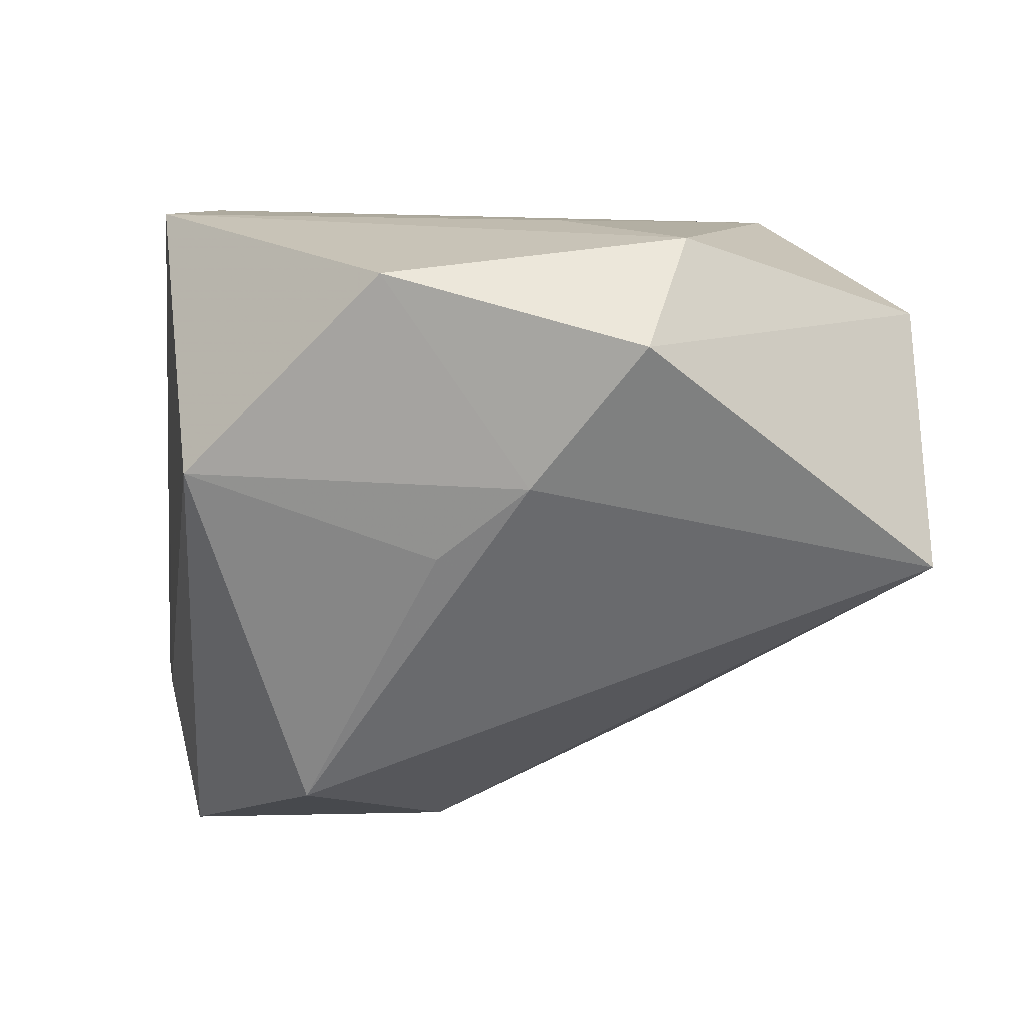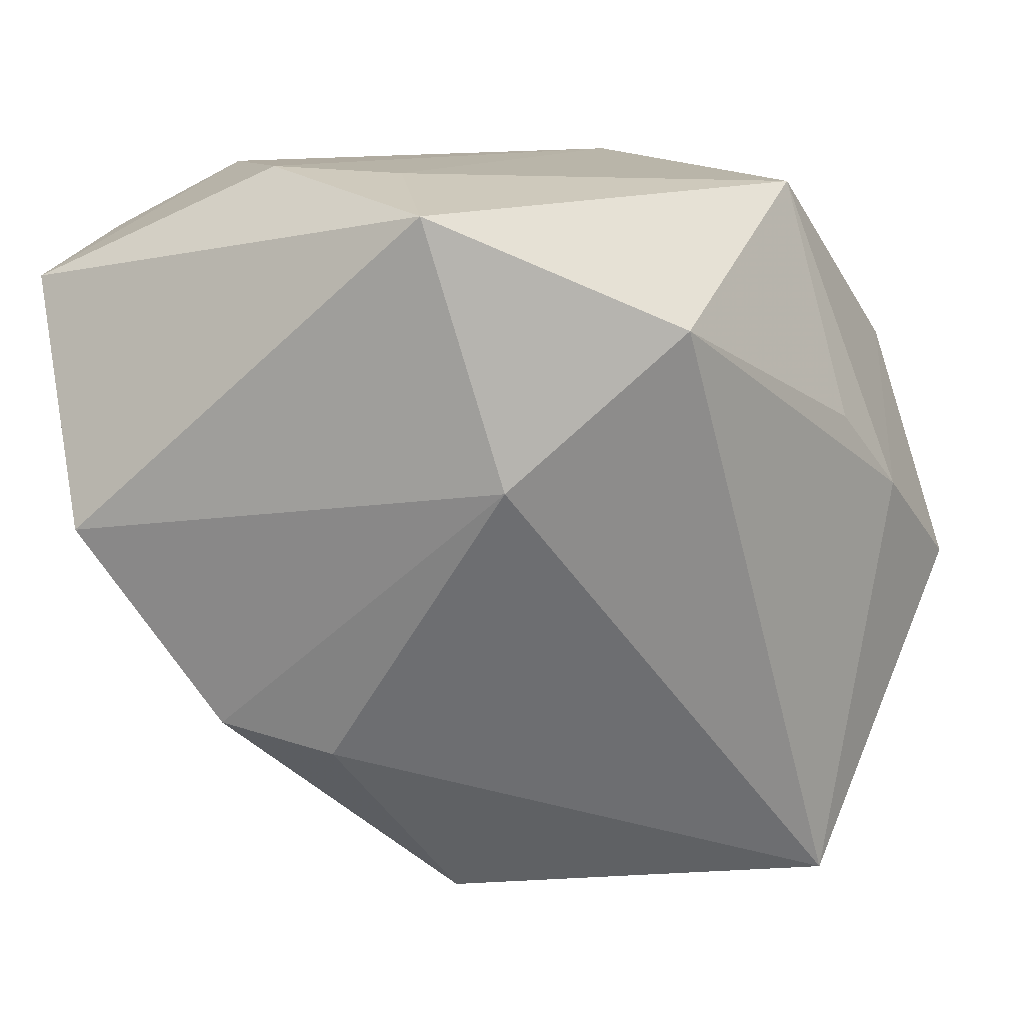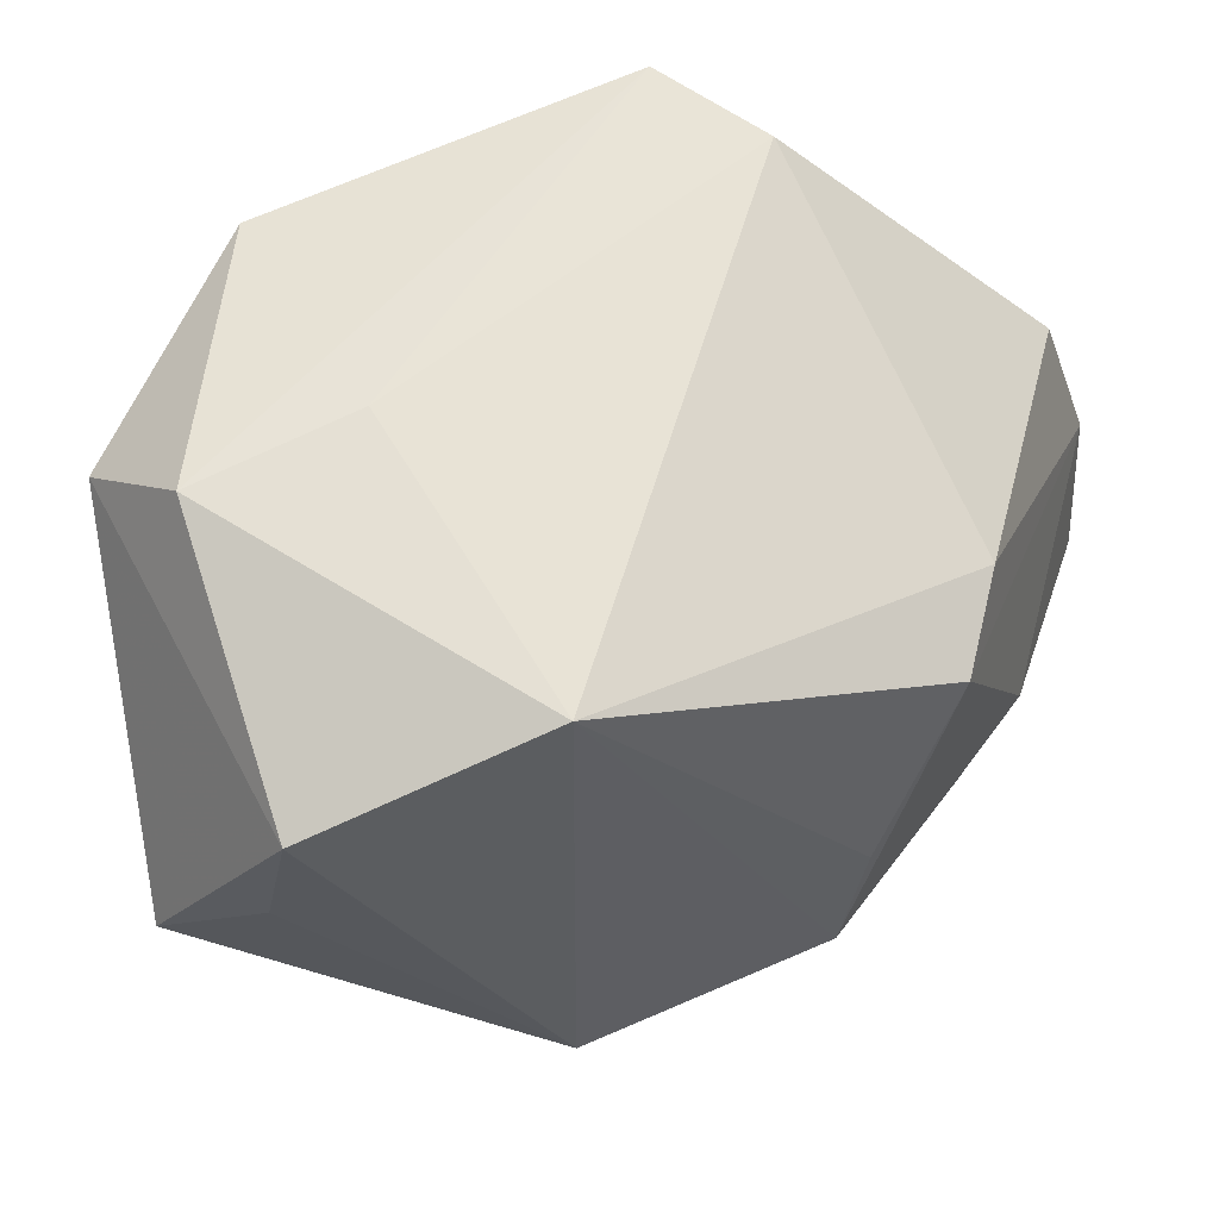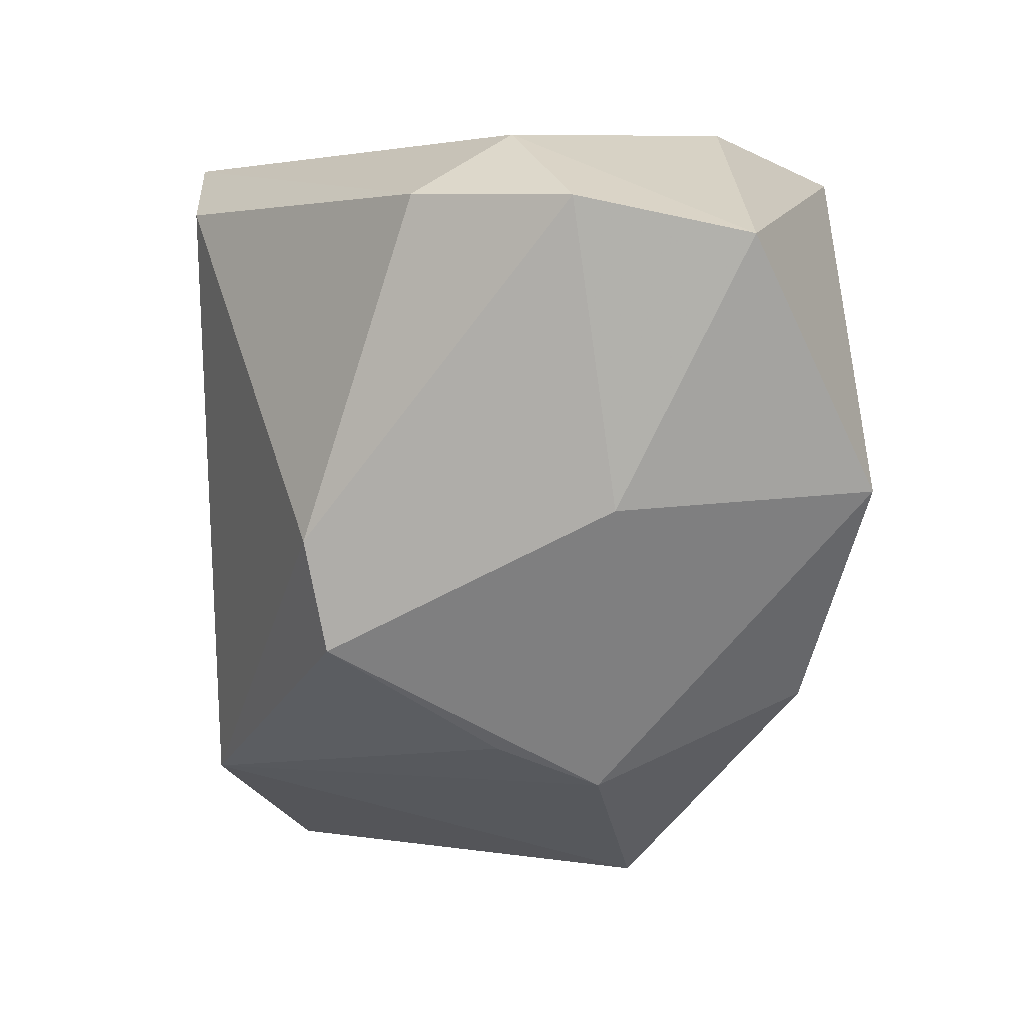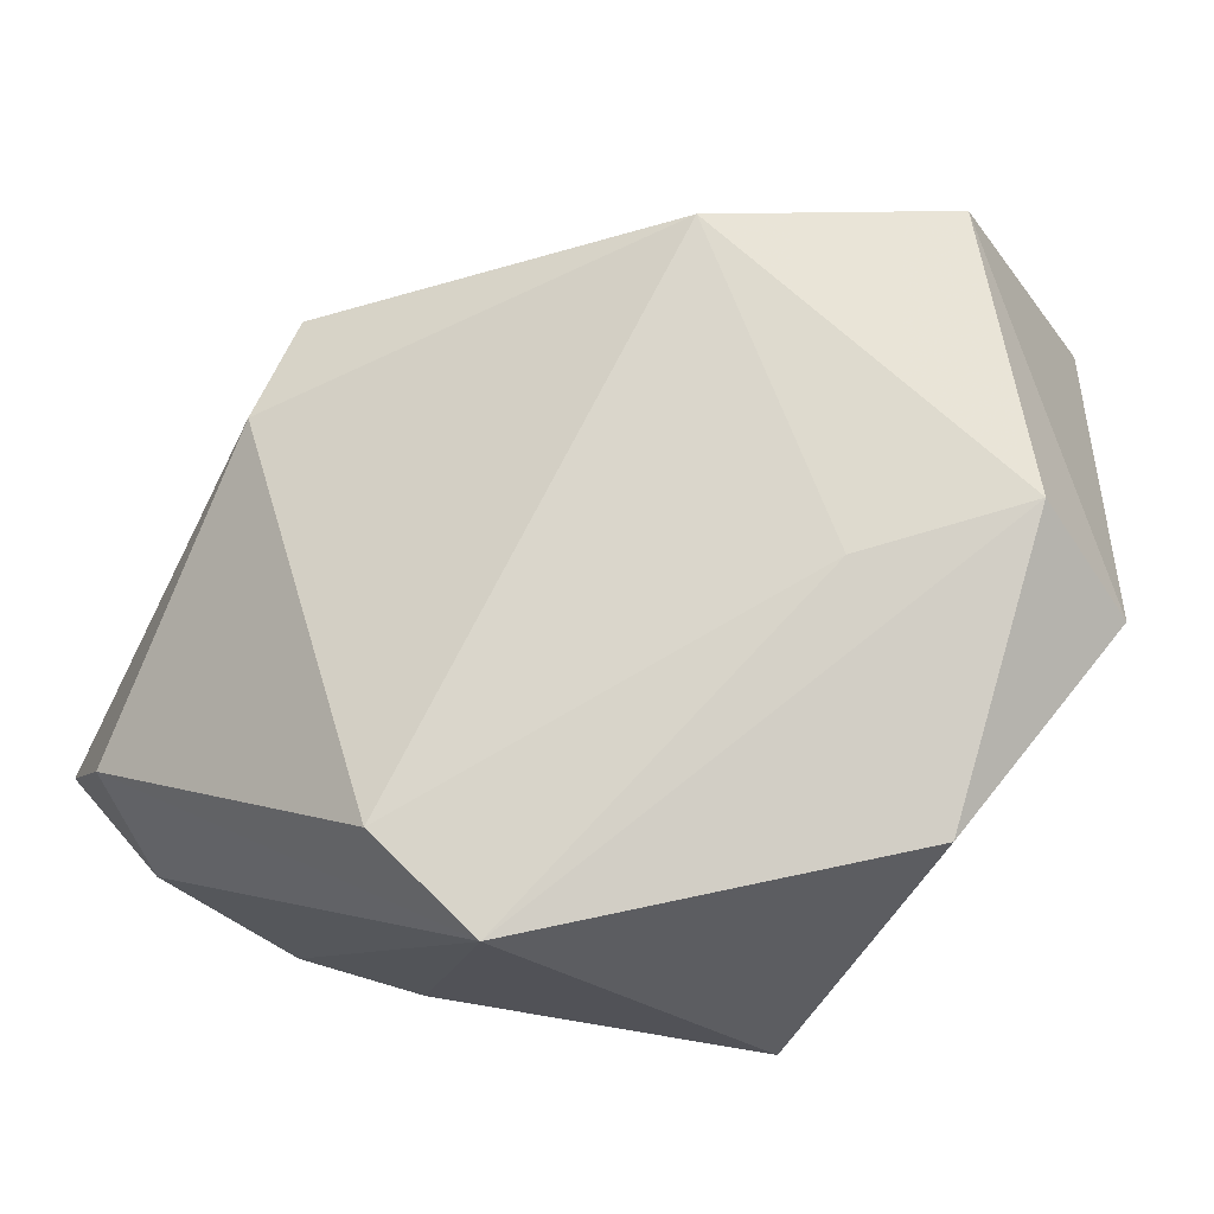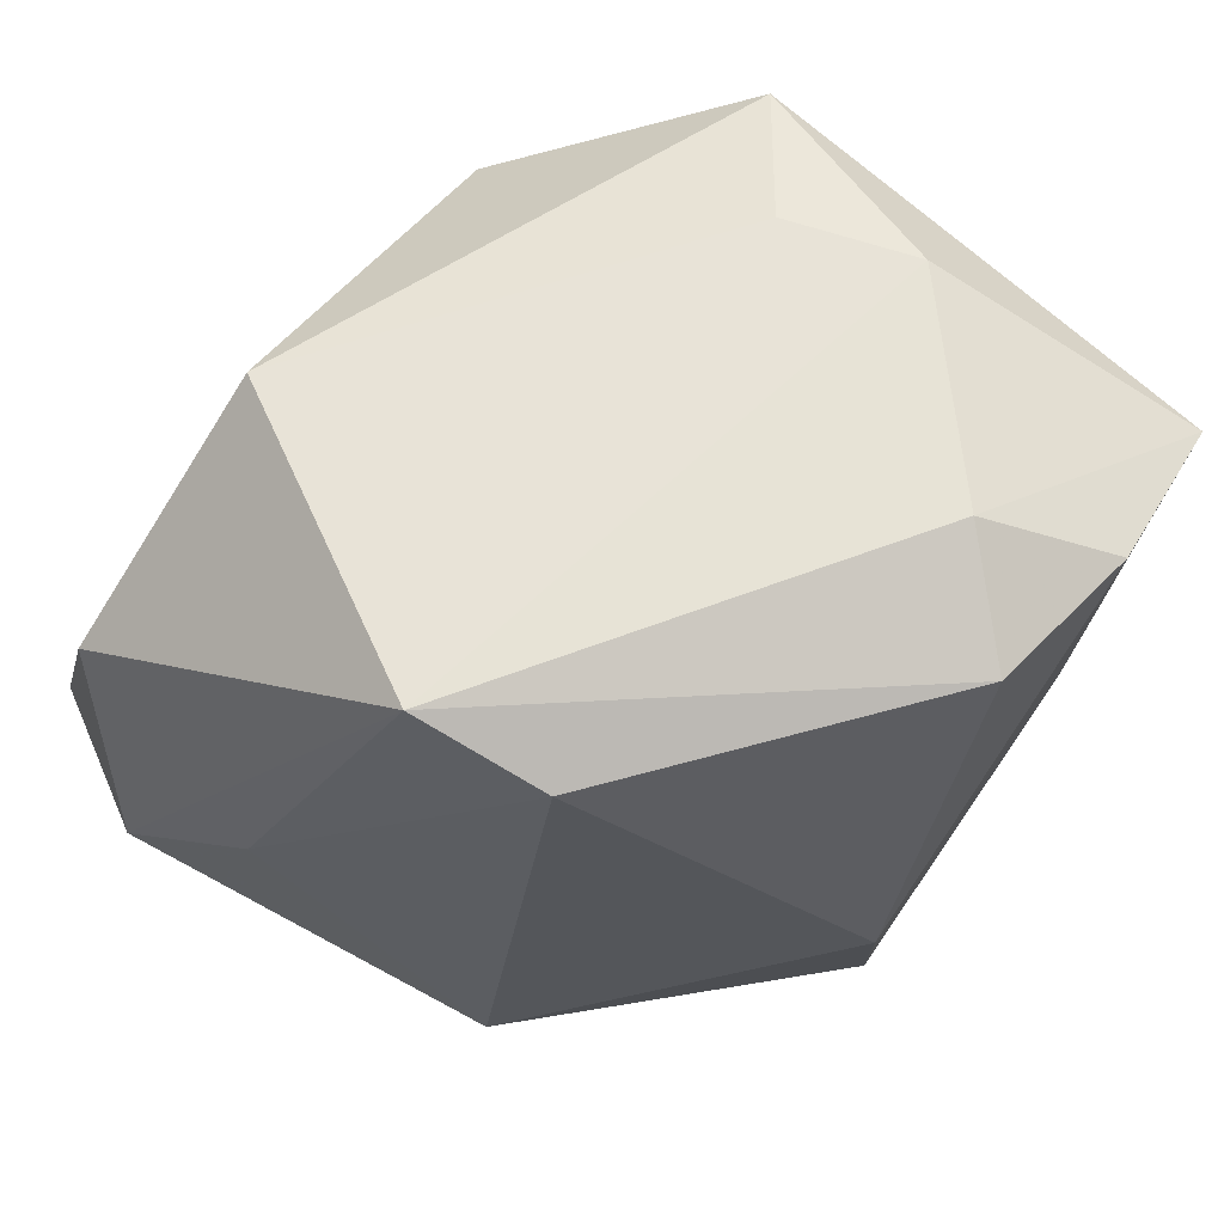
<metadata>
{"format":"obj","ext":"obj","renderer":"f3d","projection":"perspective","resolution":1024,"background":"white","views":[{"elev":11.7,"azim":-97.2,"up":"+Z"},{"elev":12.6,"azim":-164.8,"up":"+Y"},{"elev":61.2,"azim":8.6,"up":"+Z"},{"elev":2.4,"azim":89.9,"up":"+Y"},{"elev":75.8,"azim":-161.3,"up":"+Z"},{"elev":60.2,"azim":24.3,"up":"+Y"}]}
</metadata>
<code>
v 0.02535 -0.02488 -0.0003162
v -0.0006986 0.03033 -0.03434
v -0.04267 -0.0104 0.02153
v -0.03293 -0.01555 0.03015
v -0.0335 -0.03972 -0.001307
v 0.04064 0.0258 -0.007031
v 0.03215 -0.004936 0.01728
v -0.02686 0.03061 0.008193
v 0.002372 -0.04066 -0.01382
v -0.02008 -0.04066 0.02128
v 0.04204 0.02234 -0.02288
v -0.03447 0.007697 0.001002
v 0.03396 -0.0003205 -0.03434
v 0.009212 0.02652 0.02984
v 0.0009078 -0.03009 0.0286
v 0.03759 -0.001946 -0.01092
v 0.005309 0.03297 -0.02084
v 0.0216 -0.02006 -0.02917
v -0.01938 -0.005841 0.03076
v 0.03121 -0.0151 0.01524
v -0.02339 0.01959 -0.02485
v 0.02933 0.03228 -0.001722
v -0.03423 0.01259 0.02743
v 0.01786 0.03344 -0.02152
v -0.002215 0.03201 0.03038
v -0.02259 -0.04066 0.007803
v -0.007967 0.005111 -0.03245
v -0.03874 -0.0003606 0.008225
v 0.02349 -0.02865 -0.009936
v 0.03566 0.02632 0.007272
v 0.01098 -0.0231 -0.027
f 27 5 21
f 26 5 9
f 21 5 28
f 28 5 3
f 25 19 14
f 25 8 23
f 23 28 3
f 8 28 23
f 9 5 31
f 5 27 31
f 16 29 13
f 18 29 9
f 13 29 18
f 9 31 18
f 18 27 13
f 18 31 27
f 21 8 2
f 2 27 21
f 13 27 2
f 3 5 10
f 5 26 10
f 10 26 9
f 12 8 21
f 21 28 12
f 12 28 8
f 22 24 25
f 17 2 8
f 24 2 17
f 17 8 25
f 25 24 17
f 3 10 4
f 4 23 3
f 4 19 25
f 25 23 4
f 7 14 15
f 15 14 19
f 19 4 15
f 15 4 10
f 9 29 15
f 15 10 9
f 25 14 30
f 30 22 25
f 30 14 7
f 24 22 11
f 13 2 11
f 11 2 24
f 11 16 13
f 7 15 20
f 29 16 20
f 22 30 6
f 6 11 22
f 6 30 7
f 16 11 6
f 7 20 6
f 6 20 16
f 1 15 29
f 29 20 1
f 1 20 15

</code>
